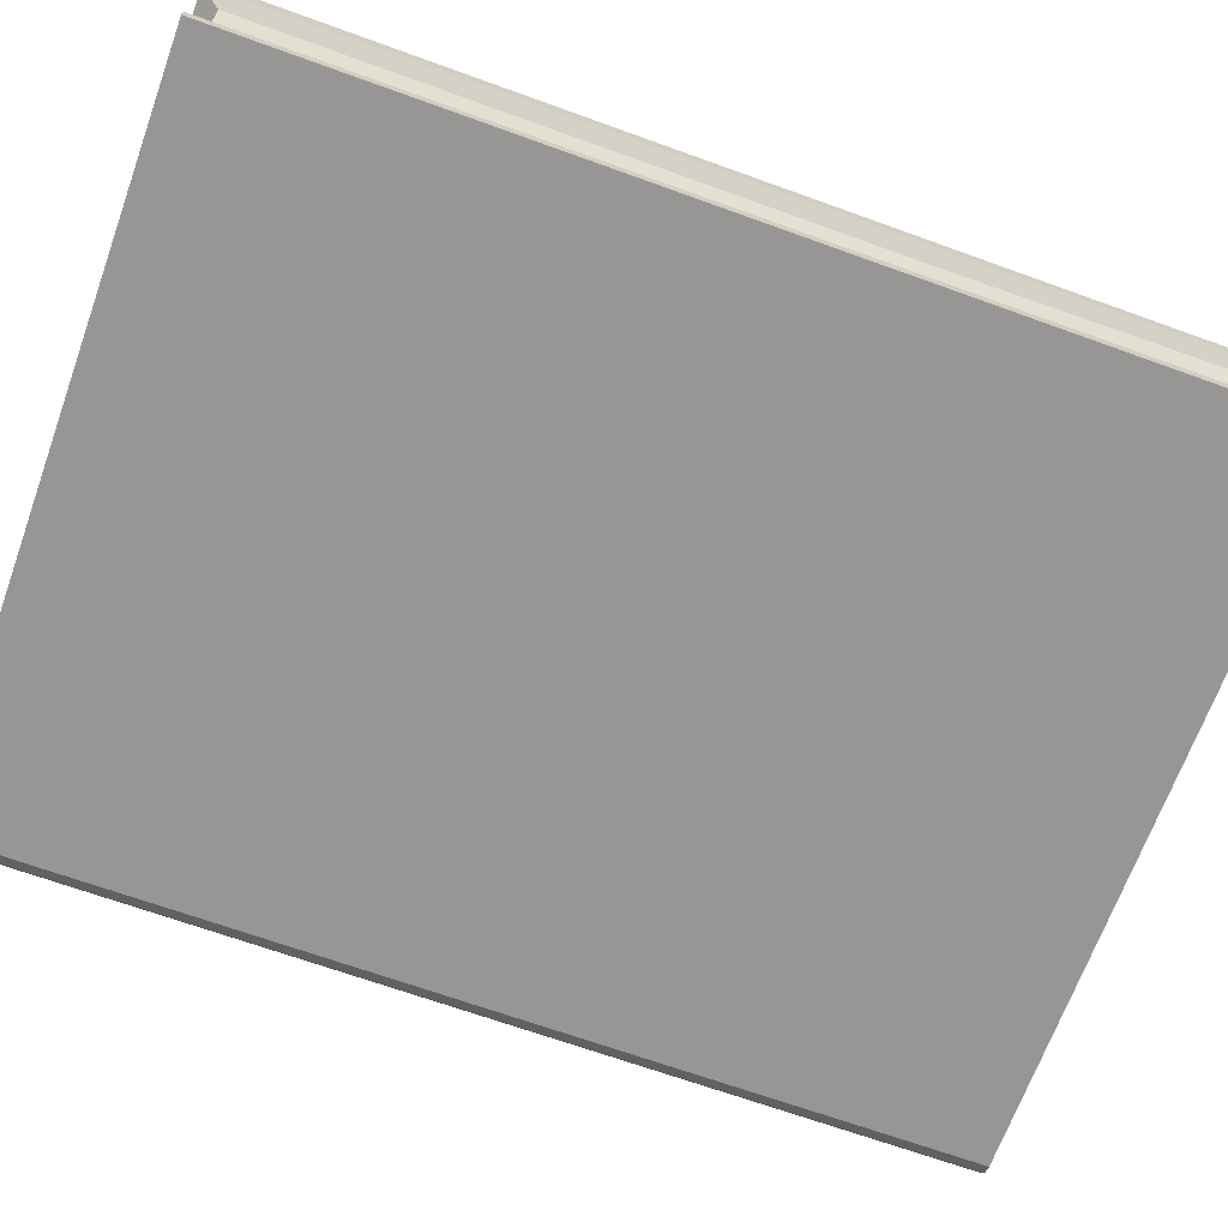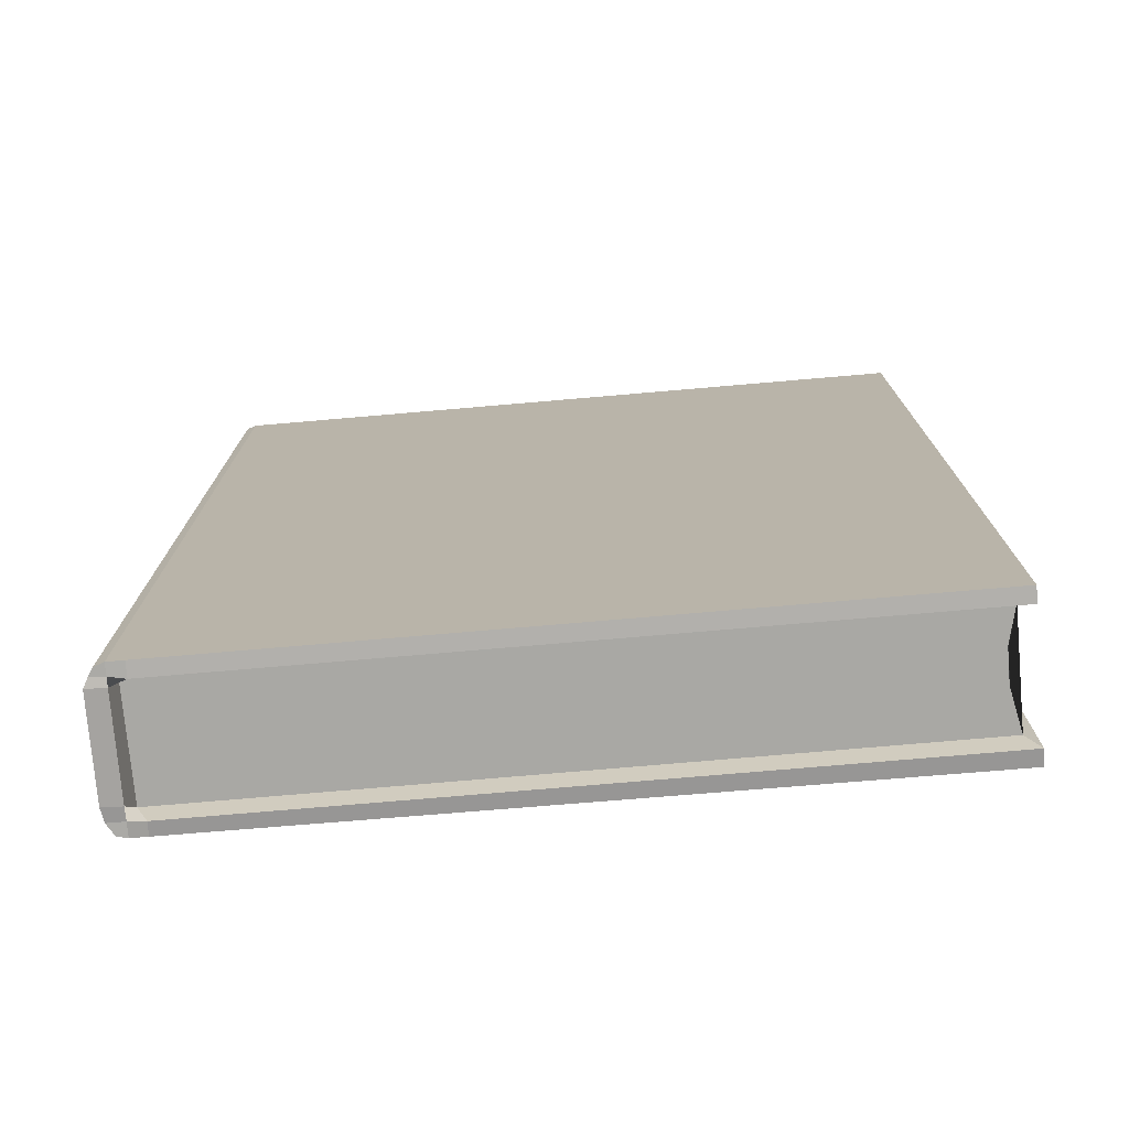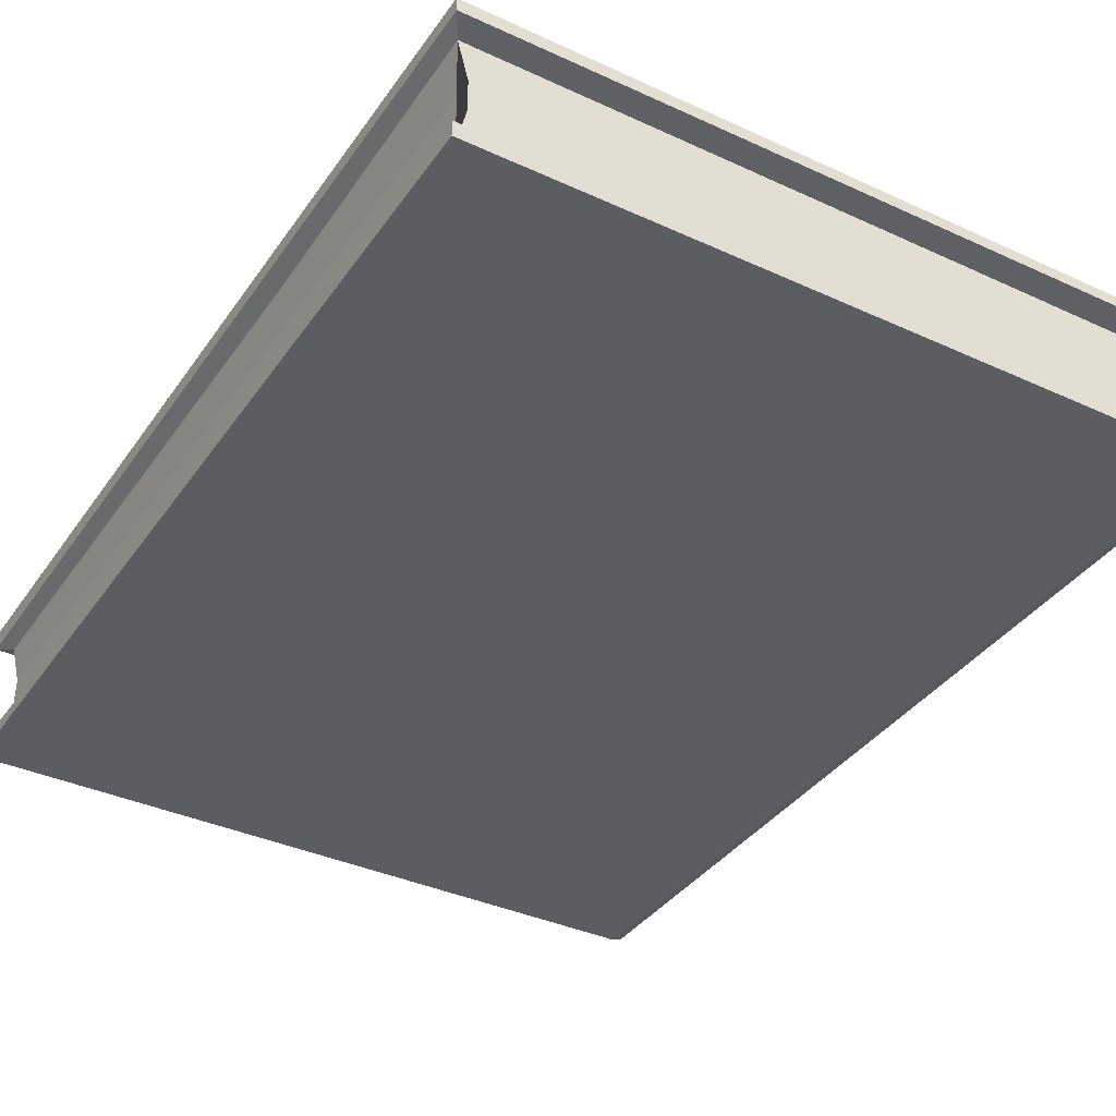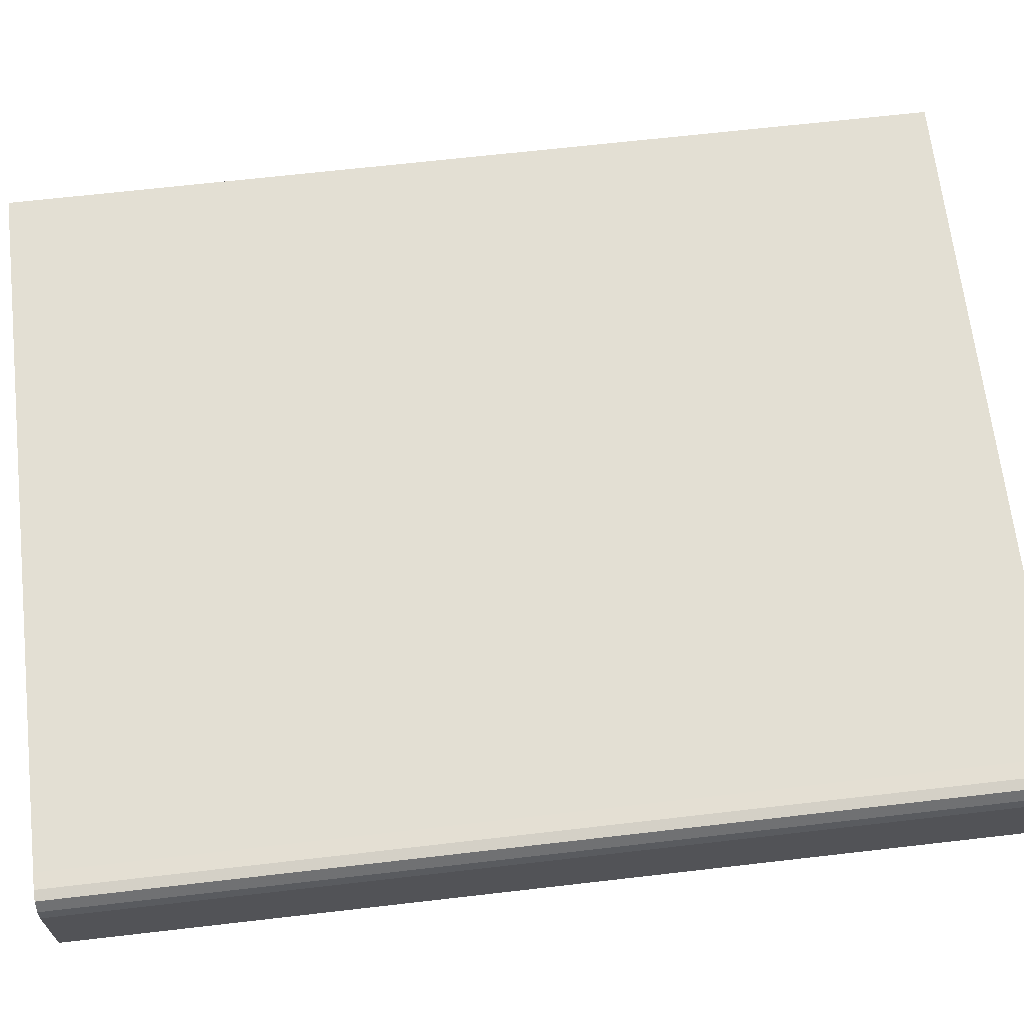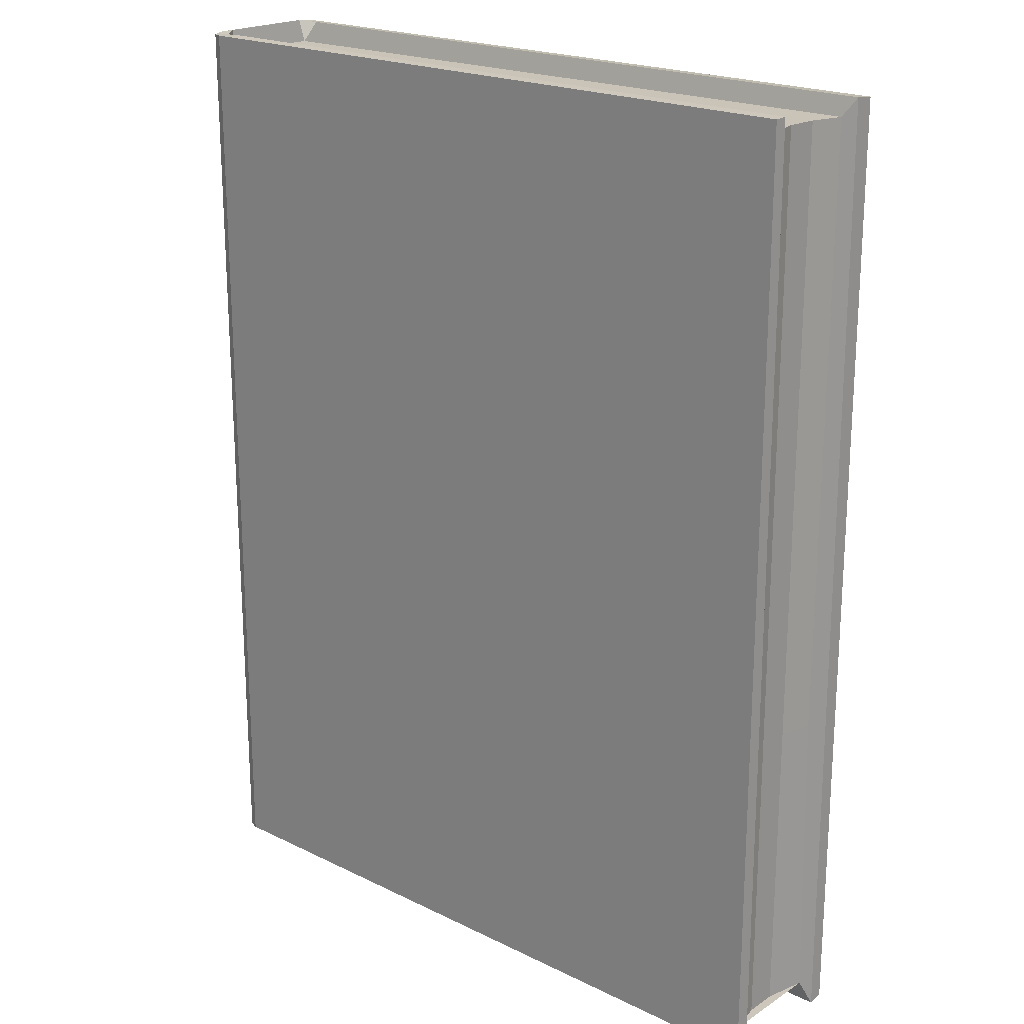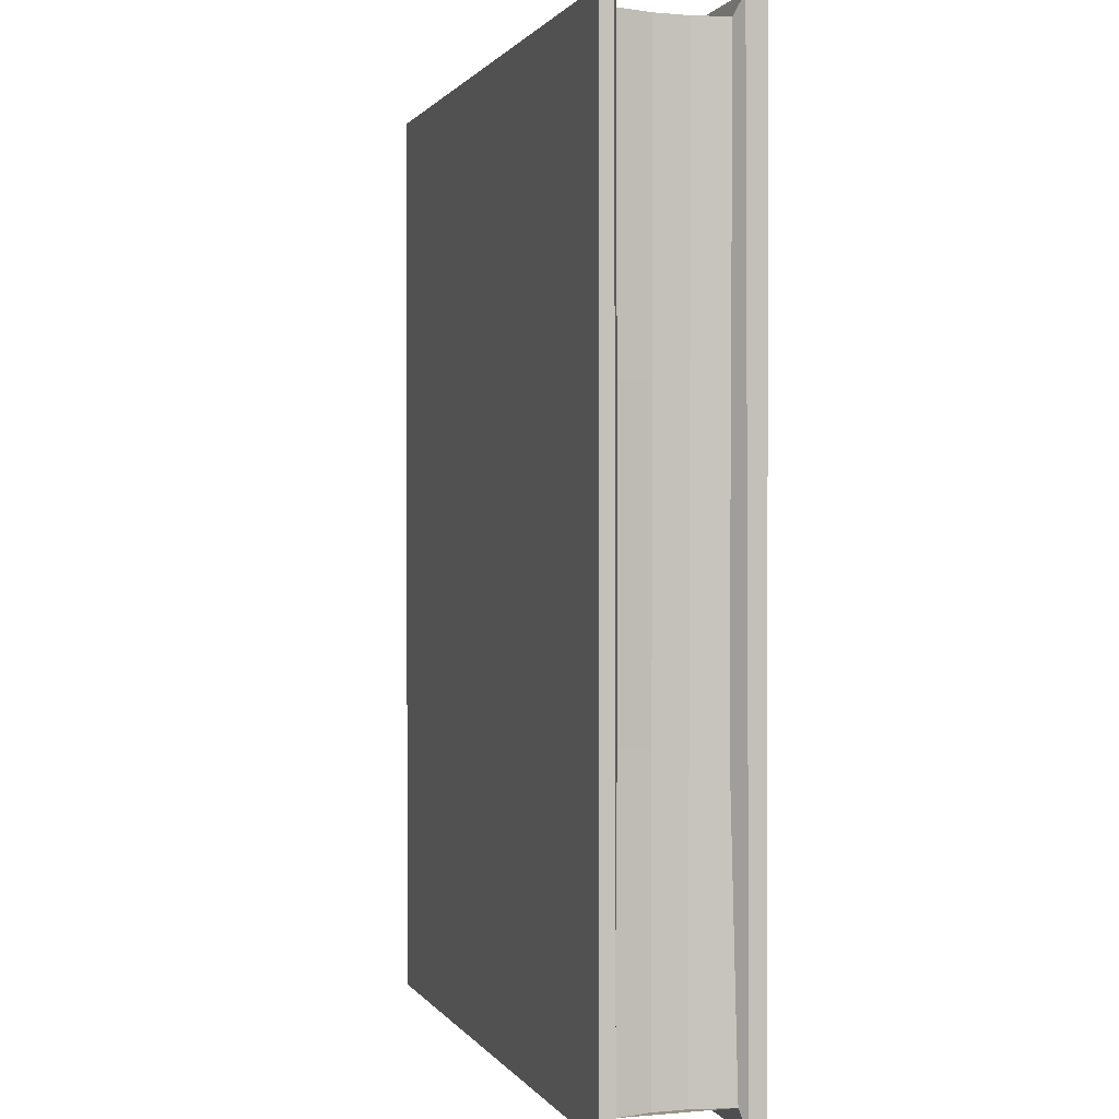
<metadata>
{"format":"obj","ext":"obj","renderer":"f3d","projection":"perspective","resolution":1024,"background":"white","views":[{"elev":-68.0,"azim":70.1,"up":"+Y"},{"elev":-75.7,"azim":4.9,"up":"+Z"},{"elev":-37.1,"azim":149.4,"up":"+Y"},{"elev":66.7,"azim":-96.6,"up":"+Y"},{"elev":20.7,"azim":41.4,"up":"+Z"},{"elev":0.9,"azim":73.8,"up":"+Z"}]}
</metadata>
<code>
o Cube.040_Cube.007
v -0.9847 0.068 1.276
v -0.9985 0.08958 1.276
v -0.9847 0.068 -1.3
v -0.9985 0.08958 -1.3
v 0.9911 0.05912 1.276
v 0.9911 0.09455 1.277
v 0.9911 0.05912 -1.3
v 0.9911 0.09963 -1.302
v -1.005 0.4147 1.276
v -1.005 0.4147 -1.3
v 0.9926 0.4159 -1.305
v 0.9911 0.4047 1.281
v -0.9864 0.4459 1.276
v -0.9864 0.4459 -1.3
v 0.9911 0.4592 -1.3
v 0.9911 0.4592 1.276
v -0.9589 0.05912 -1.3
v -0.9589 0.09149 -1.3
v -0.9589 0.05912 1.276
v -0.9589 0.09149 1.276
v -0.9589 0.4149 -1.3
v -0.9589 0.4149 1.276
v -0.9589 0.4529 -1.3
v -0.9589 0.4529 1.276
v 0.9572 0.386 1.232
v -1.012 0.3789 1.276
v -1.012 0.3789 -1.3
v 0.9587 0.4022 -1.248
v -0.9574 0.3777 -1.308
v -0.9601 0.3785 1.285
v -1.012 0.1147 1.276
v 0.9572 0.1066 -1.251
v 0.9572 0.1111 1.236
v -1.012 0.1147 -1.3
v -0.9574 0.1135 -1.308
v -0.9601 0.1142 1.285
v -0.9153 0.09963 -1.302
v -0.9153 0.05912 1.276
v -0.9138 0.4159 -1.305
v -0.9153 0.4529 -1.3
v -0.9153 0.05912 -1.3
v -0.9153 0.09455 1.277
v -0.9153 0.4047 1.281
v -0.9153 0.4529 1.276
v -0.945 0.4057 -1.24
v -0.9534 0.3906 1.223
v -0.9534 0.1105 1.227
v -0.9465 0.1041 -1.244
v 0.9347 0.2027 1.235
v 0.9347 0.2944 1.233
v 0.9572 0.3805 -0.4254
v 0.9572 0.3832 0.4031
v 0.9347 0.2897 -1.254
v 0.9347 0.2016 -1.254
v 0.9572 0.1127 -0.4238
v 0.9572 0.1119 0.4063
v 0.9347 0.2024 0.4052
v 0.9347 0.2928 0.4042
v 0.9347 0.202 -0.4243
v 0.9347 0.2912 -0.4248
f 1 2 4 3
f 41 37 8 7
f 7 8 6 5
f 19 20 2 1
f 41 7 5 38
f 46 25 12 43
f 12 11 15 16
f 29 27 10 21
f 25 52 51 28 11 12
f 27 26 9 10
f 23 14 13 24
f 10 9 13 14
f 43 12 16 44
f 21 10 14 23
f 39 21 23 40
f 9 22 24 13
f 40 23 24 44
f 45 29 21 39
f 26 30 22 9
f 3 17 19 1
f 38 42 20 19
f 3 4 18 17
f 31 36 30 26
f 48 35 29 45
f 34 31 26 27
f 60 53 28 51
f 35 34 27 29
f 47 33 49 50 25 46
f 42 6 33 47
f 18 4 34 35
f 6 8 32 55 56 33
f 4 2 31 34
f 37 18 35 48
f 2 20 36 31
f 8 37 48 32
f 20 42 47 36
f 36 47 46 30
f 32 48 45 28 53 54
f 5 6 42 38
f 28 45 39 11
f 15 40 44 16
f 11 39 40 15
f 22 43 44 24
f 30 46 43 22
f 17 41 38 19
f 17 18 37 41
f 50 58 52 25
f 58 60 51 52
f 33 56 57 49
f 49 57 58 50
f 56 55 59 57
f 57 59 60 58
f 55 32 54 59
f 59 54 53 60

</code>
